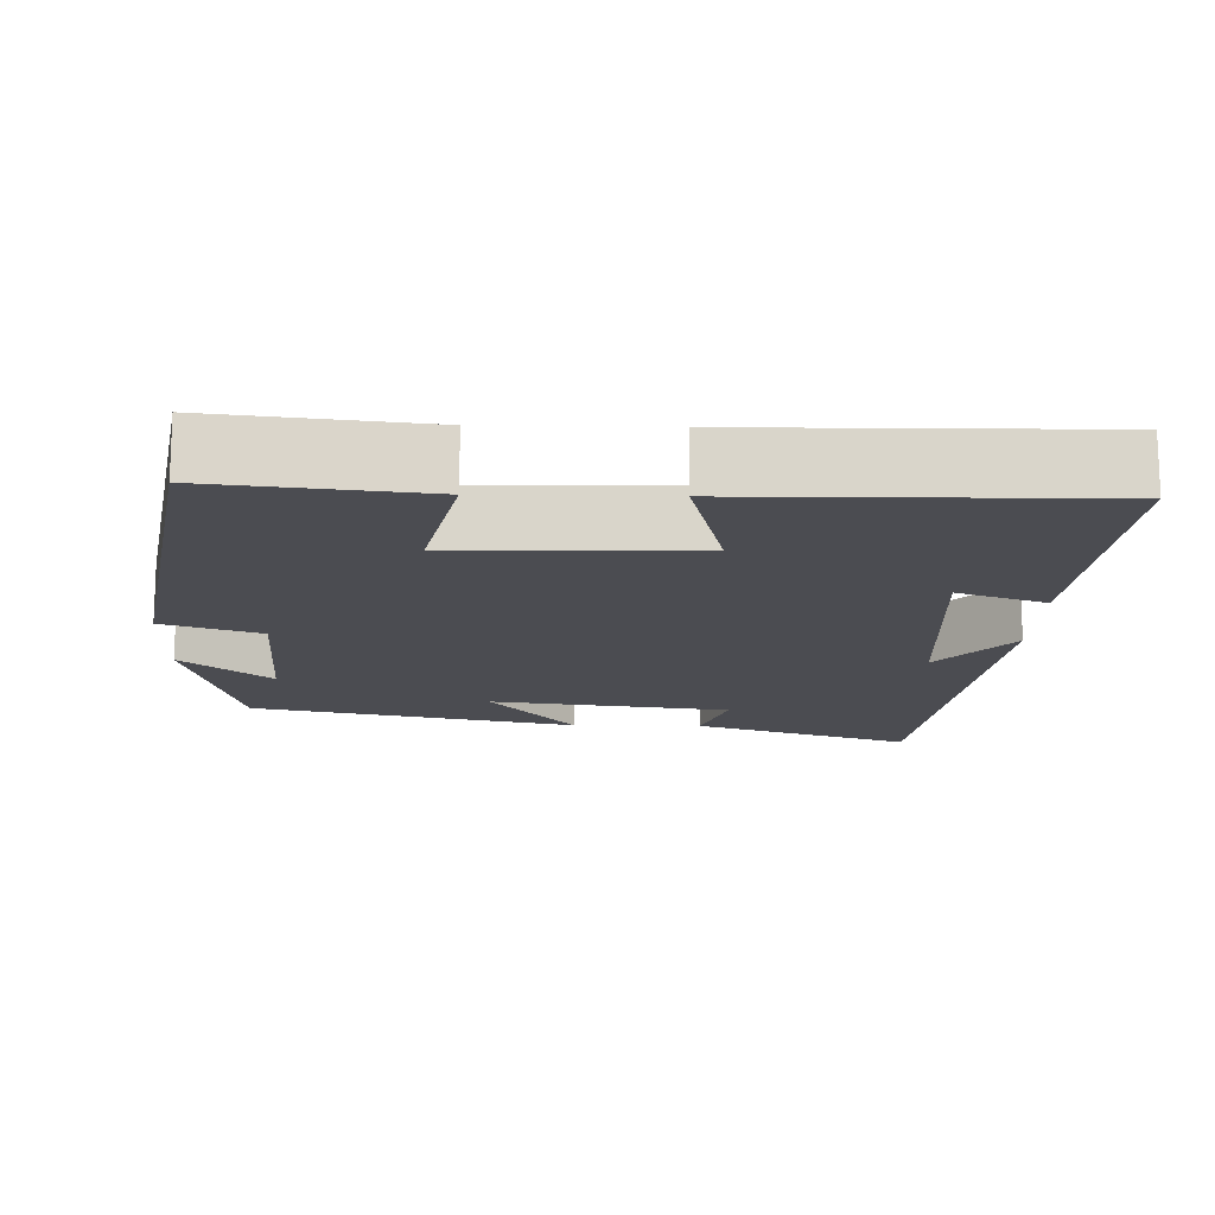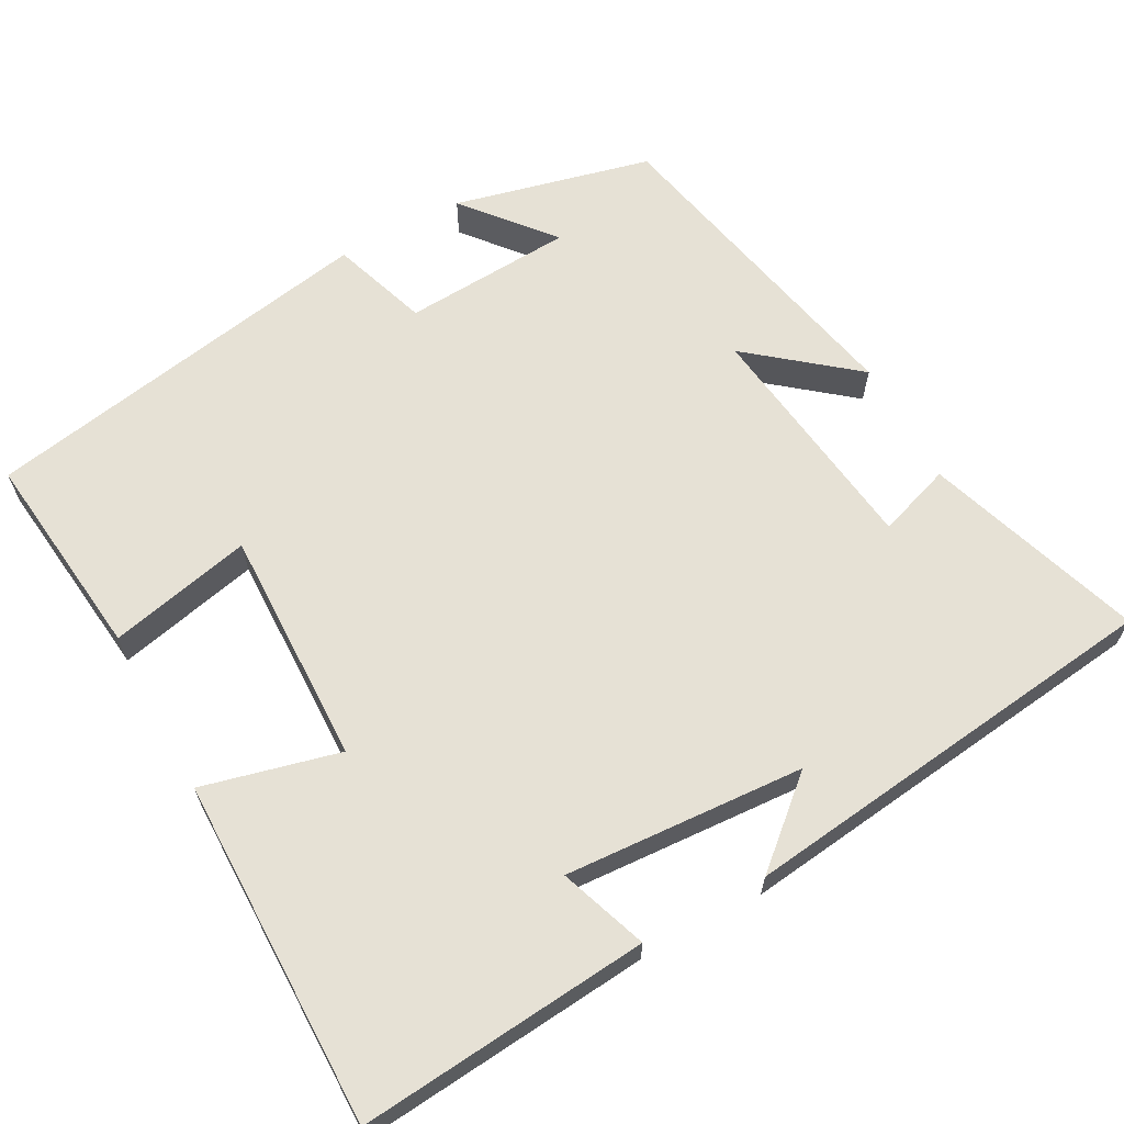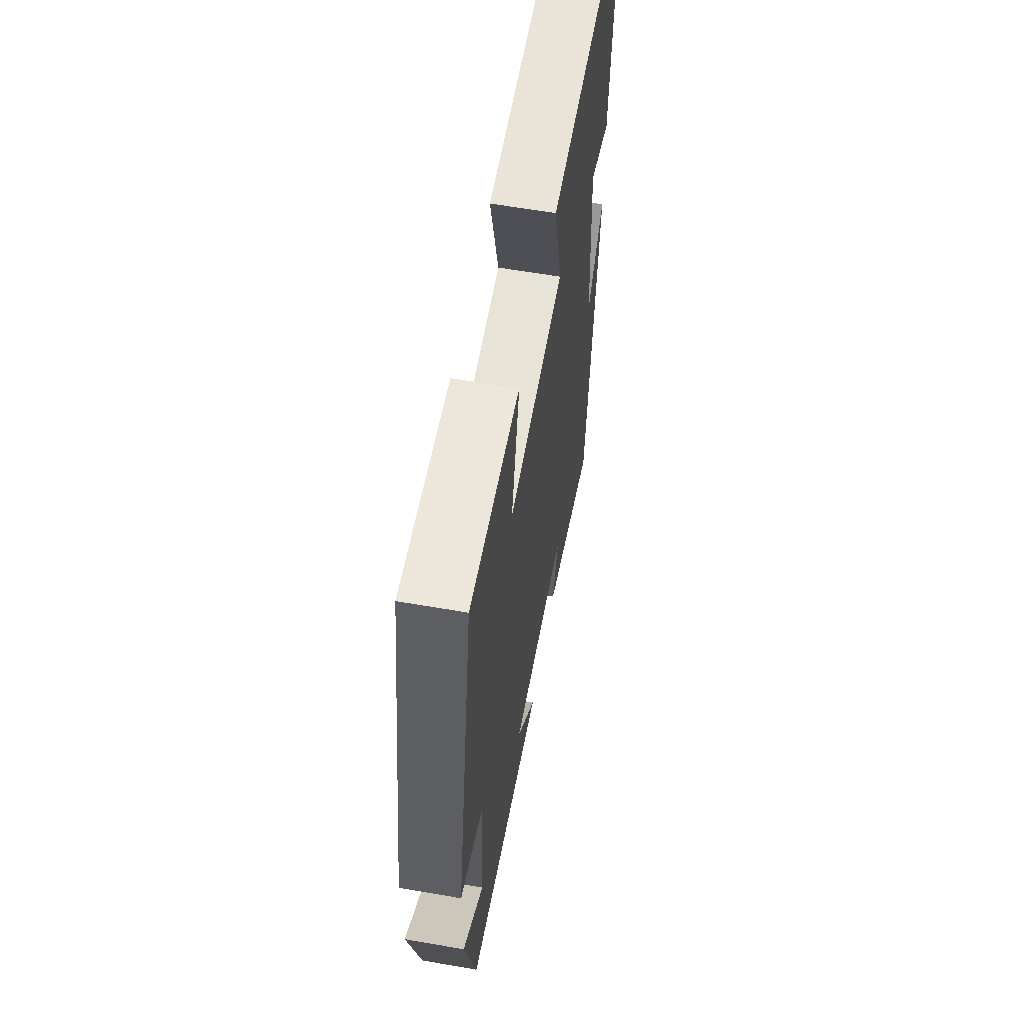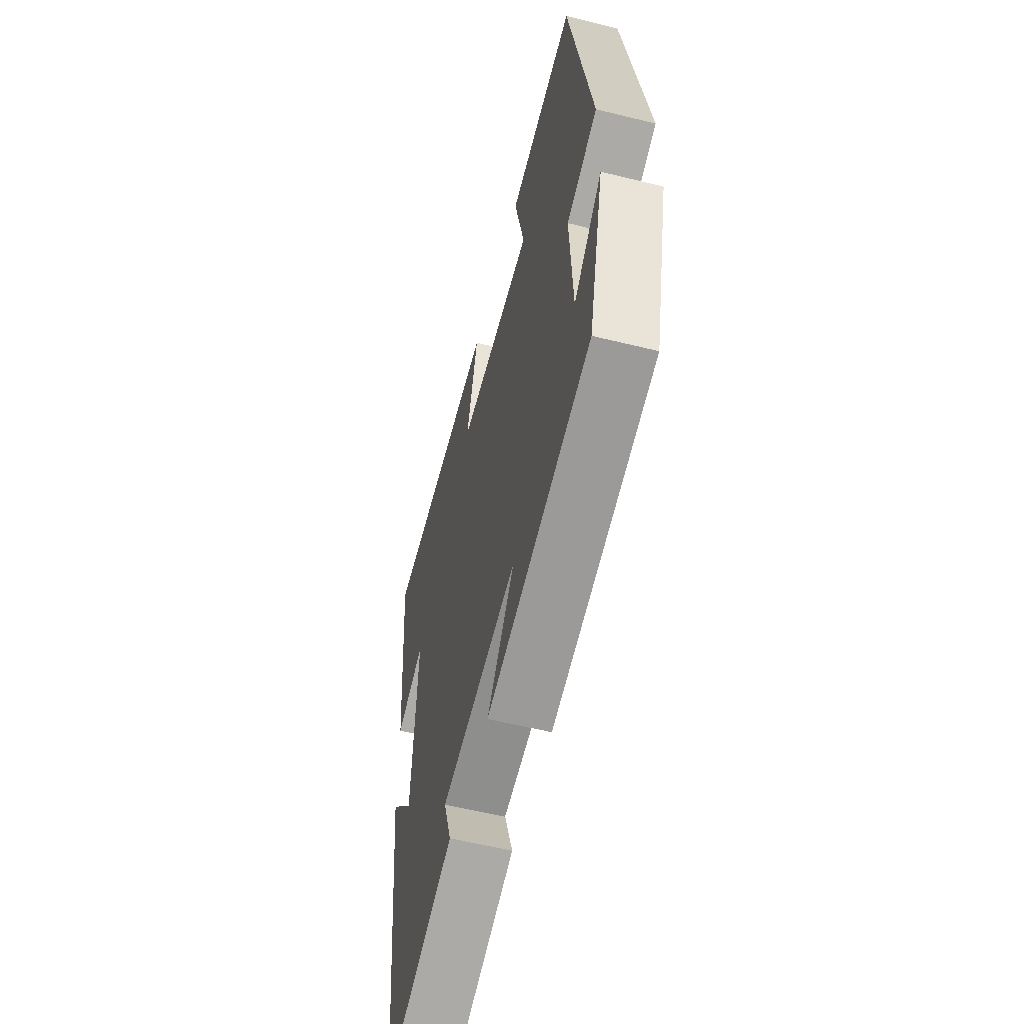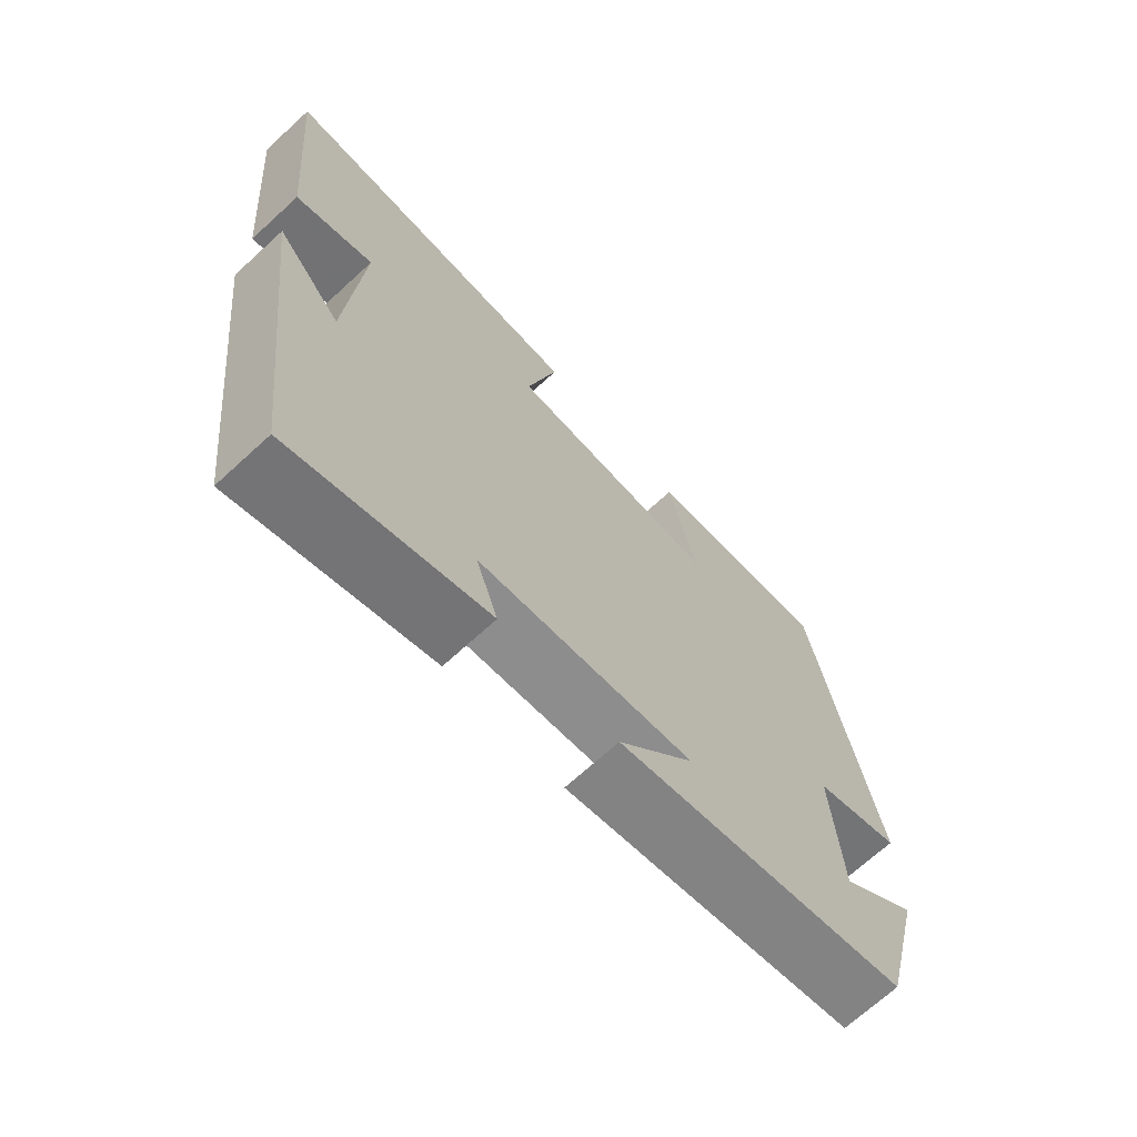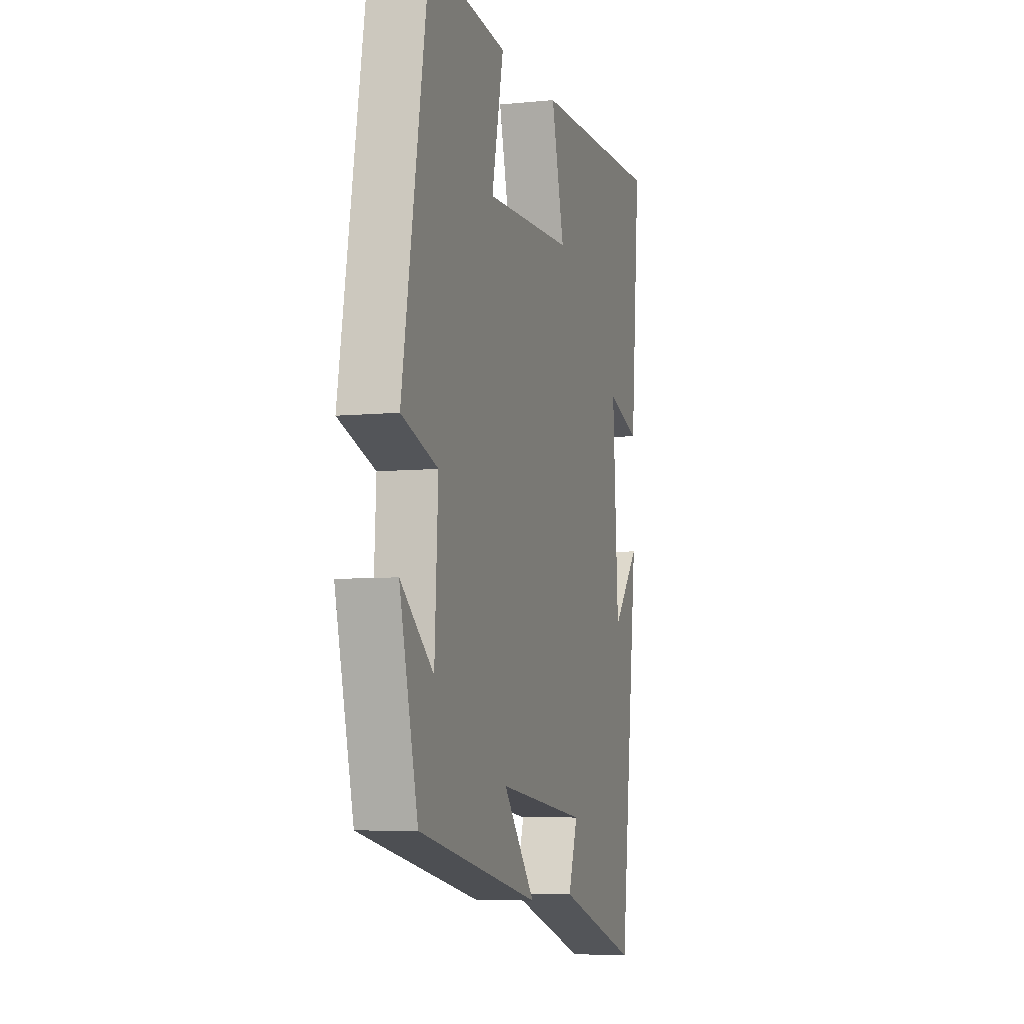
<metadata>
{"format":"obj","ext":"obj","renderer":"f3d","projection":"perspective","resolution":1024,"background":"white","views":[{"elev":-15.3,"azim":-1.5,"up":"+Y"},{"elev":64.8,"azim":61.3,"up":"+Y"},{"elev":60.5,"azim":-79.9,"up":"+Z"},{"elev":-57.5,"azim":-104.4,"up":"+Z"},{"elev":-69.7,"azim":132.5,"up":"+Z"},{"elev":-6.4,"azim":-73.4,"up":"+Z"}]}
</metadata>
<code>
v -0.41 0.07 0.53
v -0.139 0.07 0.5
v -0.18 0.07 0.314
v 0.126 0.07 0.322
v 0.081 0.07 0.5
v 0.533 0.07 0.505
v 0.5 0.07 0.127
v 0.386 0.07 0.167
v 0.406 0.07 -0.145
v 0.5 0.07 -0.037
v 0.434 0.07 -0.594
v 0.152 0.07 -0.5
v 0.184 0.07 -0.405
v -0.126 0.07 -0.365
v -0.016 0.07 -0.5
v -0.437 0.07 -0.41
v -0.5 0.07 -0.155
v -0.387 0.07 -0.249
v -0.375 0.07 -0.029
v -0.5 0.07 0.013
v -0.41 0 0.53
v -0.139 0 0.5
v -0.18 0 0.314
v 0.126 0 0.322
v 0.081 0 0.5
v 0.533 0 0.505
v 0.5 0 0.127
v 0.386 0 0.167
v 0.406 0 -0.145
v 0.5 0 -0.037
v 0.434 0 -0.594
v 0.152 0 -0.5
v 0.184 0 -0.405
v -0.126 0 -0.365
v -0.016 0 -0.5
v -0.437 0 -0.41
v -0.5 0 -0.155
v -0.387 0 -0.249
v -0.375 0 -0.029
v -0.5 0 0.013
f 1 2 3
f 20 1 3
f 19 20 3
f 18 19 3 4
f 16 17 18
f 14 15 16 18
f 13 14 18 4
f 11 12 13
f 10 11 13
f 9 10 13
f 8 9 13 4
f 6 7 8
f 5 6 8
f 4 5 8
f 23 22 21
f 23 21 40
f 23 40 39
f 24 23 39 38
f 38 37 36
f 38 36 35 34
f 24 38 34 33
f 33 32 31
f 33 31 30
f 33 30 29
f 24 33 29 28
f 28 27 26
f 28 26 25
f 28 25 24
f 1 21 22 2
f 2 22 23 3
f 3 23 24 4
f 4 24 25 5
f 5 25 26 6
f 6 26 27 7
f 7 27 28 8
f 8 28 29 9
f 9 29 30 10
f 10 30 31 11
f 11 31 32 12
f 12 32 33 13
f 13 33 34 14
f 14 34 35 15
f 15 35 36 16
f 16 36 37 17
f 17 37 38 18
f 18 38 39 19
f 19 39 40 20
f 20 40 21 1

</code>
